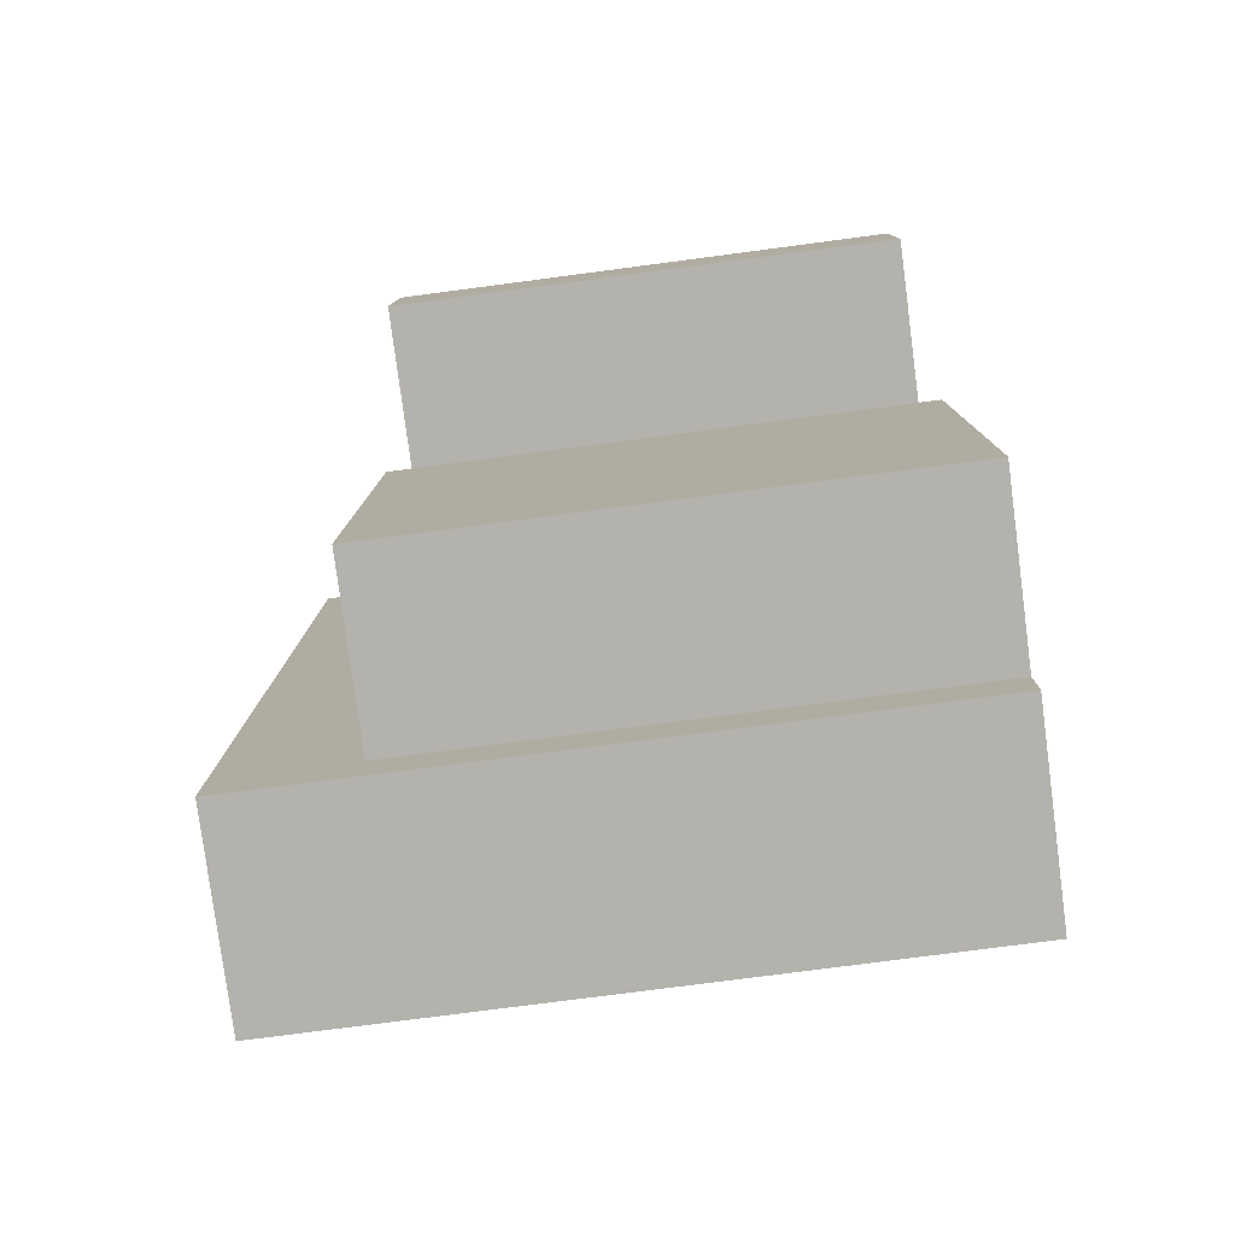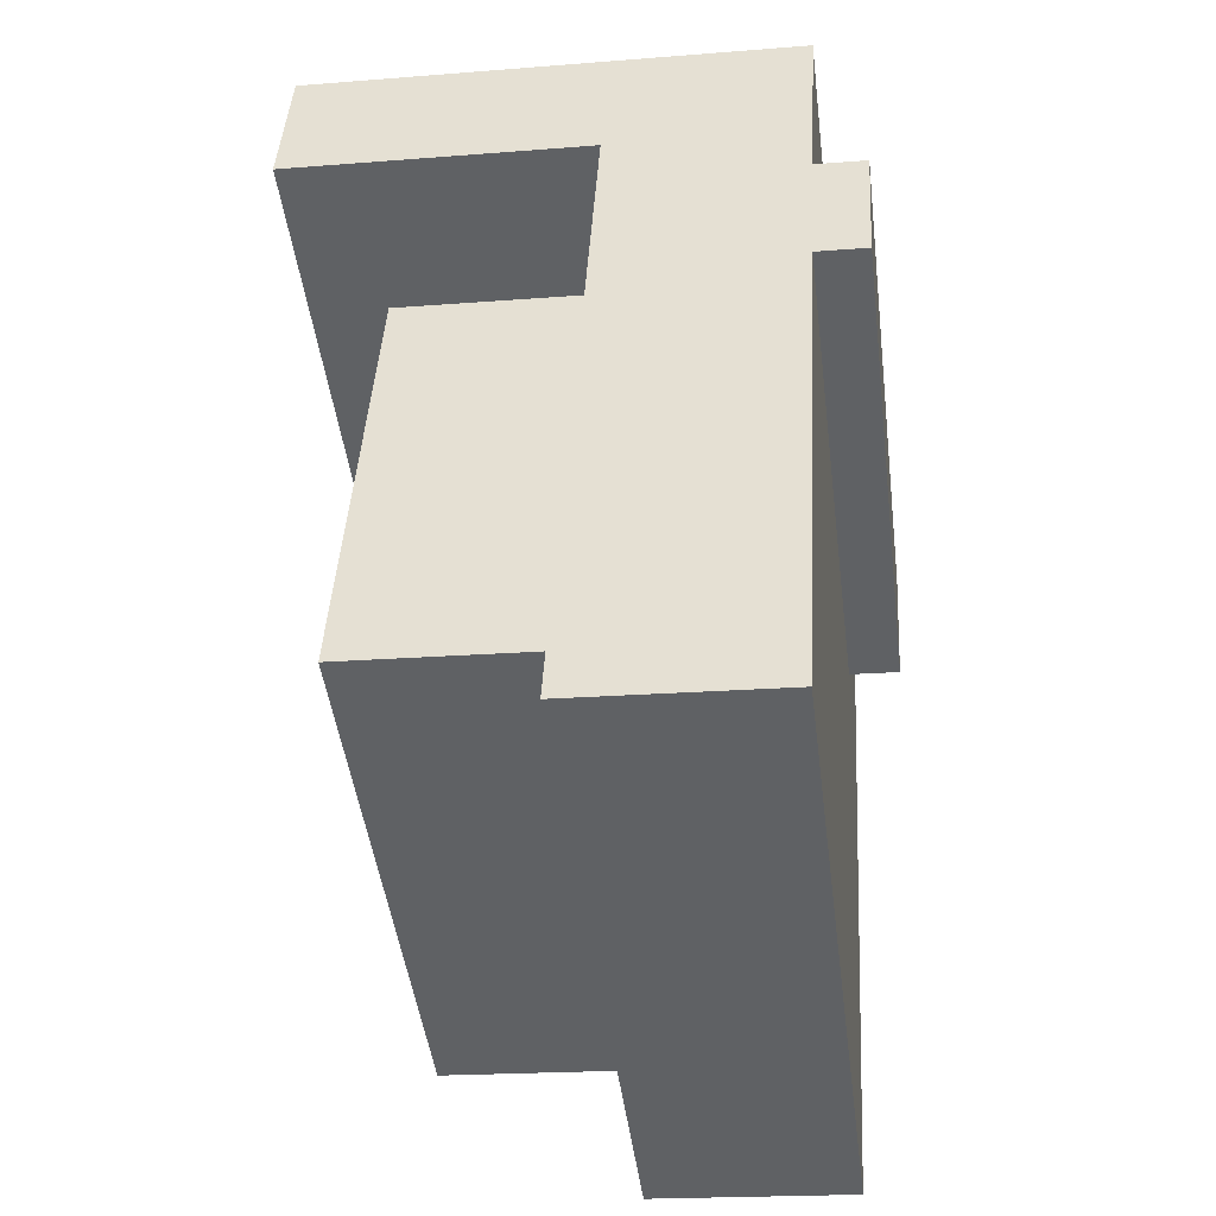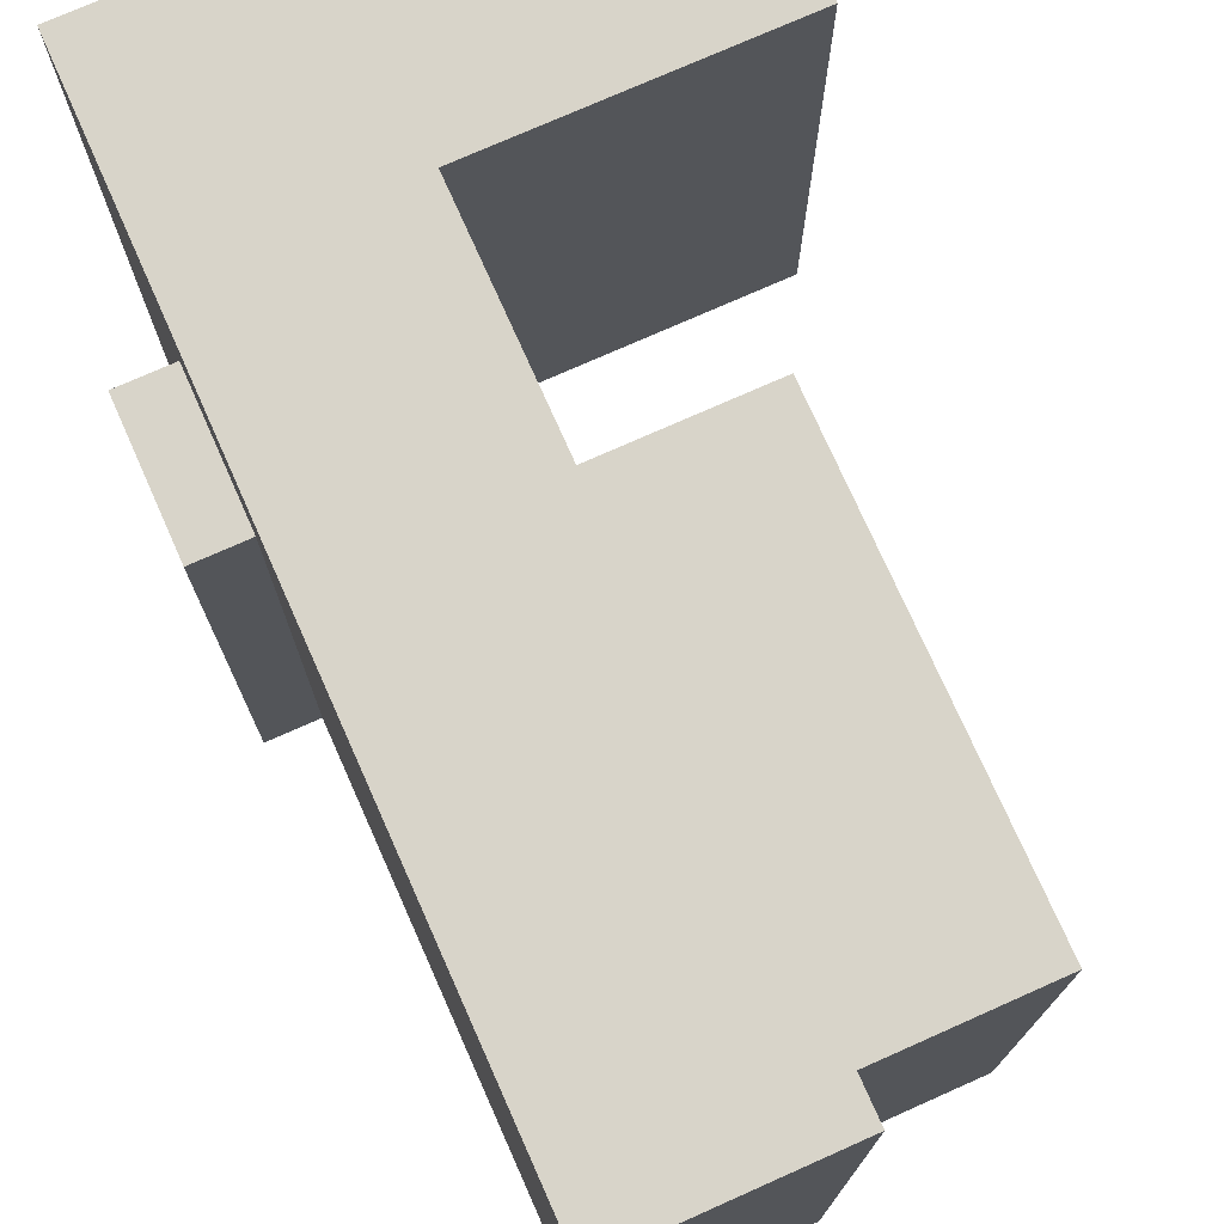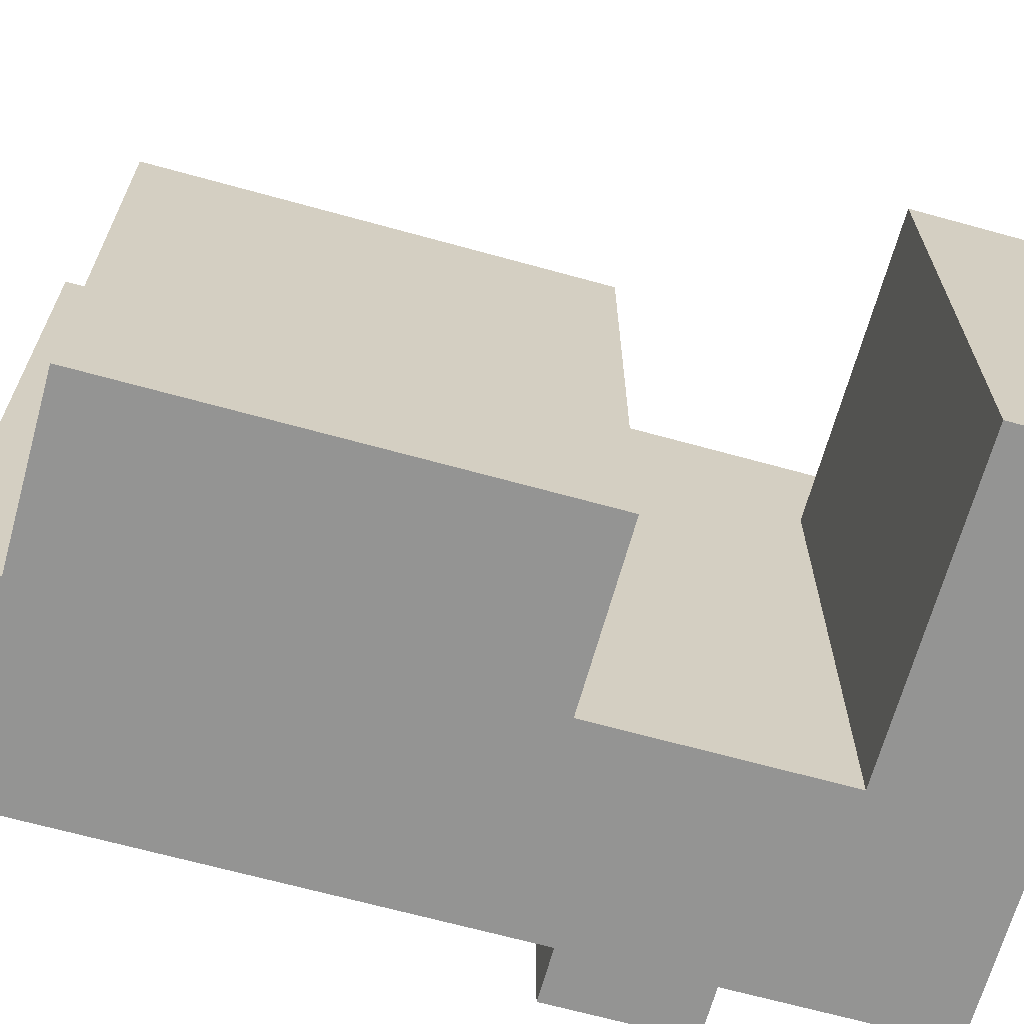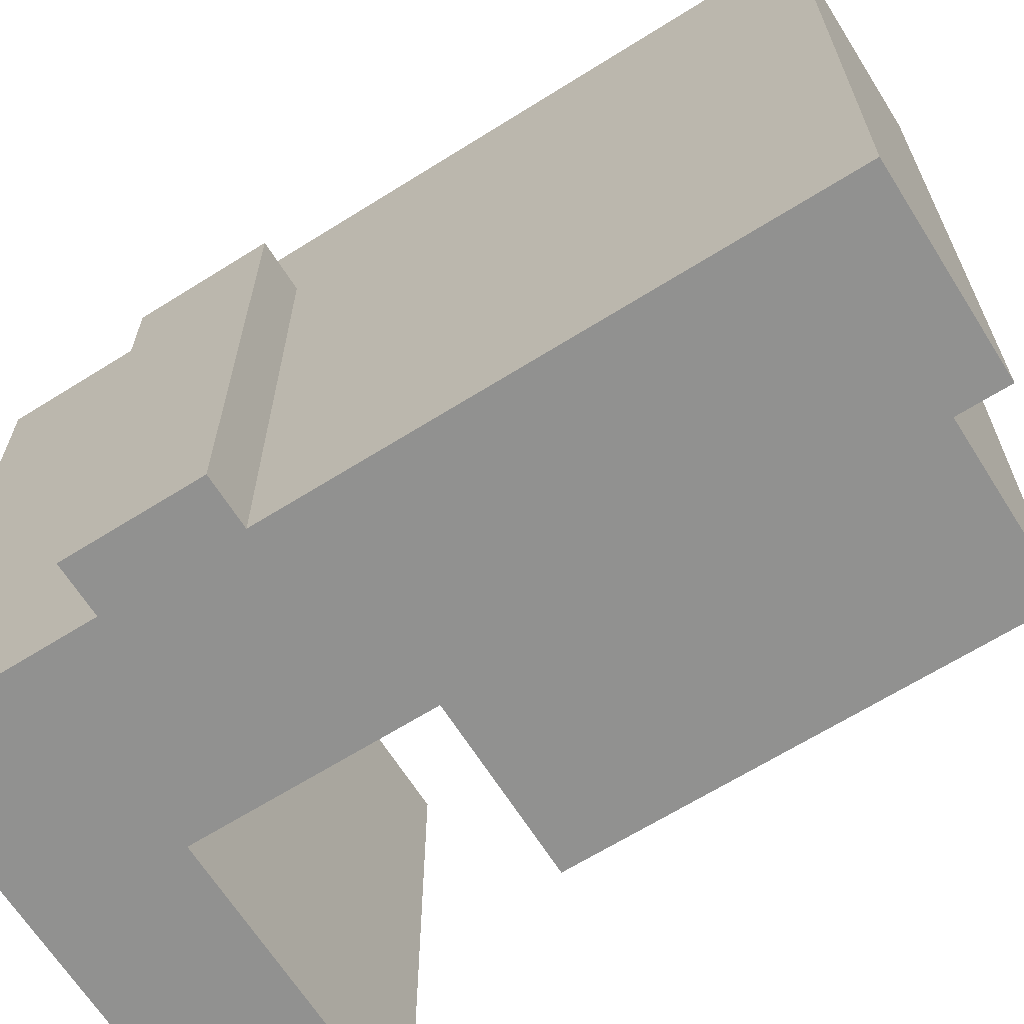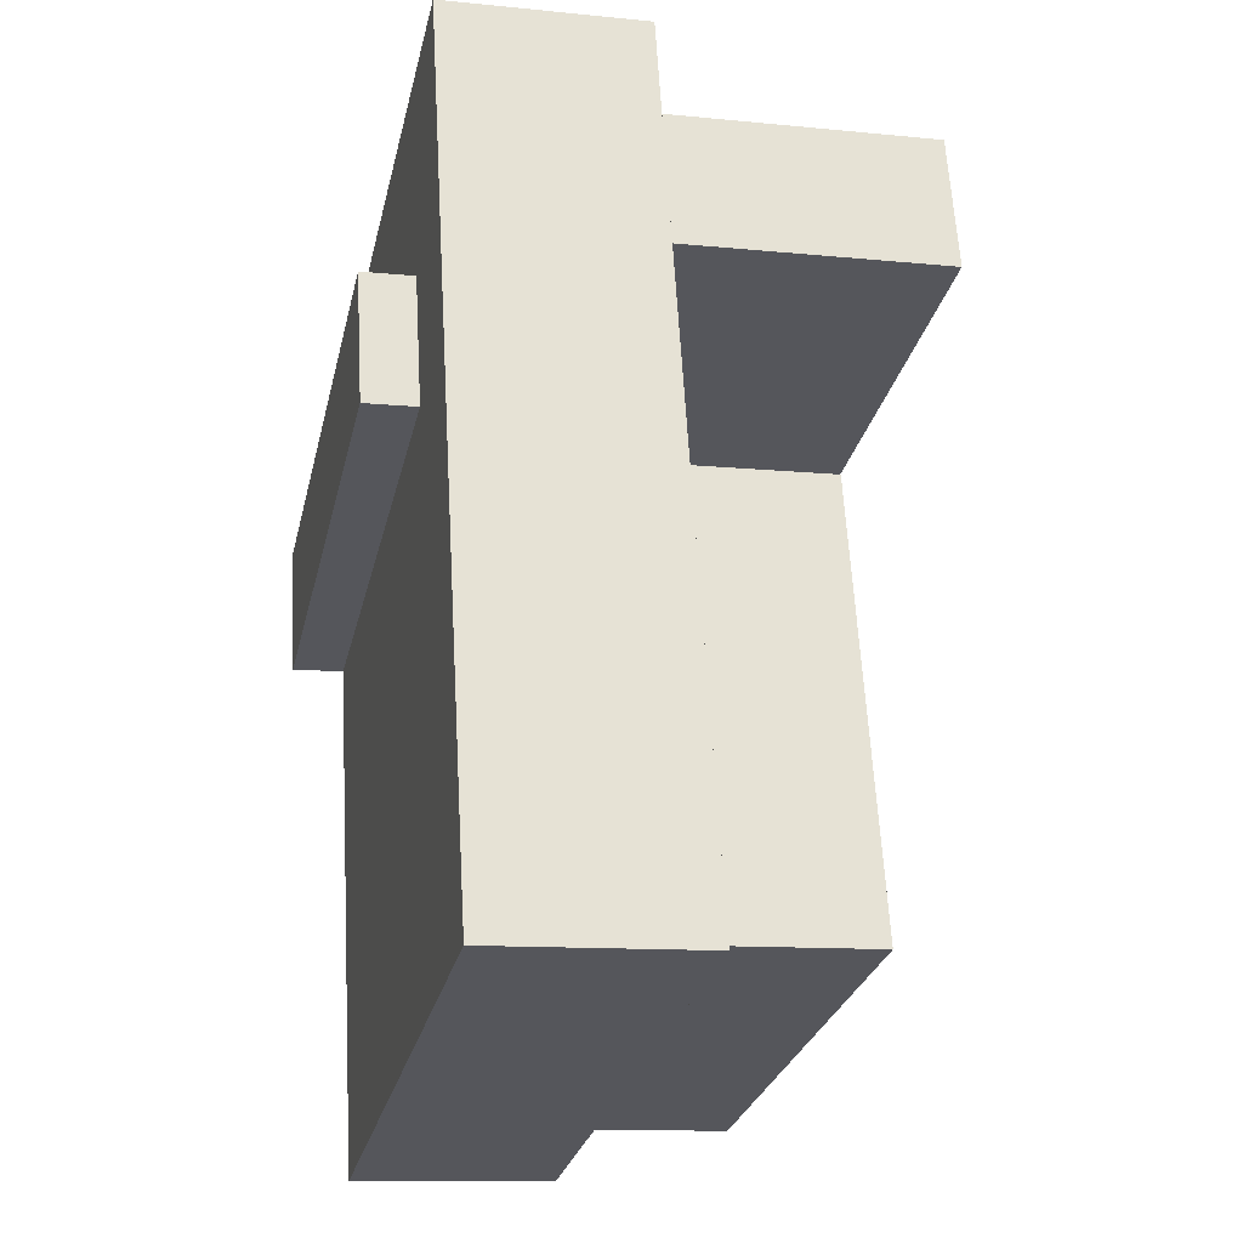
<metadata>
{"format":"obj","ext":"obj","renderer":"f3d","projection":"perspective","resolution":1024,"background":"white","views":[{"elev":-76.1,"azim":-82.5,"up":"+Z"},{"elev":-46.5,"azim":7.2,"up":"+Z"},{"elev":75.0,"azim":159.4,"up":"+Y"},{"elev":-67.0,"azim":-102.1,"up":"+Y"},{"elev":-65.9,"azim":125.6,"up":"+Y"},{"elev":-27.3,"azim":167.4,"up":"+Z"}]}
</metadata>
<code>
v  11.6 -1.57e-16 2.565
v  11.41 4.151e-17 -0.678
v  11.6 11.69 2.564
v  11.6 14.52 2.564
v  11.33 1.192e-16 -1.946
v  11.34 11.69 -1.946
v  10.46 14.52 -16.72
v  11.16 11.69 -4.931
v  10.46 11.69 -16.72
v  10.46 1.024e-15 -16.72
v  11.16 3.019e-16 -4.931
v  6.046 14.52 -16.46
v  7.192 11.69 2.826
v  7.192 14.52 2.826
v  6.999 11.69 -0.4162
v  6.692 11.69 -5.581
v  6.111 11.69 -15.36
v  6.046 11.69 -16.46
v  6.111 9.402e-16 -15.36
v  6.045 1.008e-15 -16.46
v  6.999 2.546e-17 -0.4158
v  6.692 3.417e-16 -5.581
v  6.746 2.859e-16 -4.669
v  0.1927 -1.986e-16 3.243
v  0.1929 11.69 3.242
v  7.191 -1.731e-16 2.827
v  12.48 1.233e-16 -2.014
v  12.48 11.69 -2.014
v  12.3 3.061e-16 -4.999
v  12.3 11.69 -4.999
v  0 0 0
v  0.0002494 11.69 -0.0003698
v  2.831 11.69 -5.352
v  2.831 3.277e-16 -5.352
v  2.25 9.262e-16 -15.13
v  2.25 11.69 -15.13
g defaultobject
f 1 2 3
f 4 3 2
f 5 4 2
f 6 4 5
f 7 4 6
f 8 7 6
f 9 7 8
f 10 9 8
f 8 11 10
f 12 13 14
f 13 12 15
f 15 12 16
f 16 12 17
f 17 12 18
f 17 18 19
f 19 18 20
f 16 21 15
f 21 16 22
f 21 22 23
f 24 13 25
f 13 24 4
f 4 24 3
f 3 24 26
f 3 26 1
f 4 14 13
f 20 9 10
f 9 20 18
f 9 18 7
f 7 18 12
f 27 6 5
f 6 27 28
f 29 8 30
f 8 29 11
f 29 28 27
f 28 29 30
f 31 25 32
f 25 31 24
f 21 32 15
f 32 21 31
f 22 33 34
f 33 22 16
f 35 33 36
f 33 35 34
f 19 36 17
f 36 19 35
f 17 33 16
f 33 17 36
f 14 7 12
f 7 14 4
f 28 8 6
f 8 28 30
f 32 13 15
f 13 32 25
f 26 2 1
f 2 26 24
f 2 24 5
f 5 24 21
f 21 24 31
f 5 29 27
f 29 5 21
f 29 21 11
f 11 21 23
f 11 23 10
f 10 23 22
f 10 22 34
f 10 34 19
f 19 34 35
f 20 10 19

</code>
